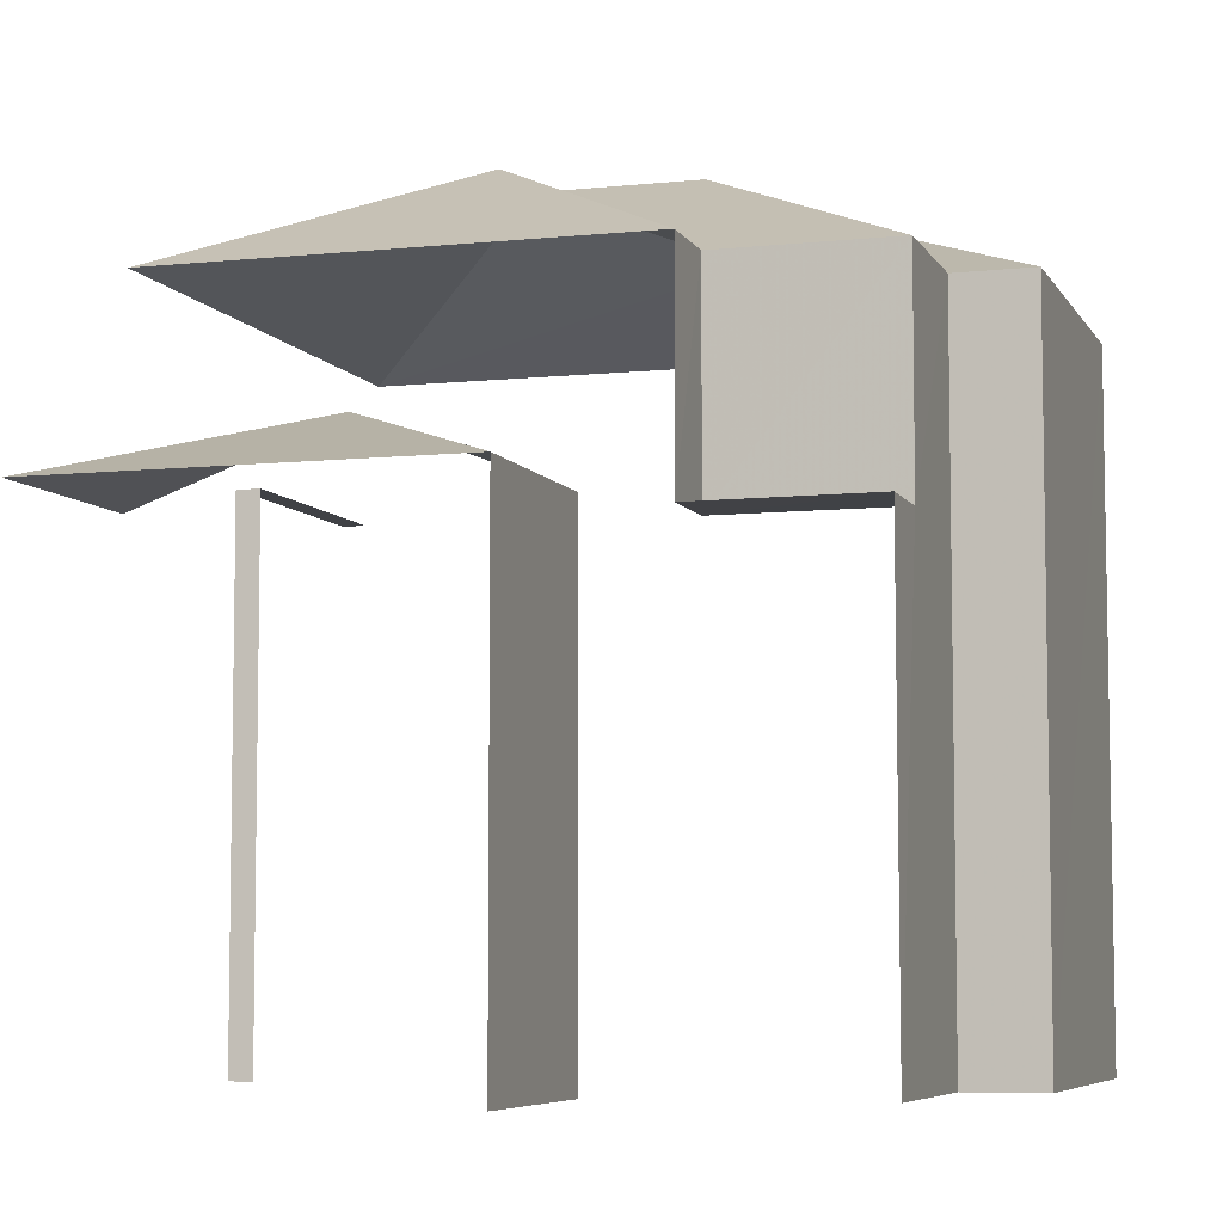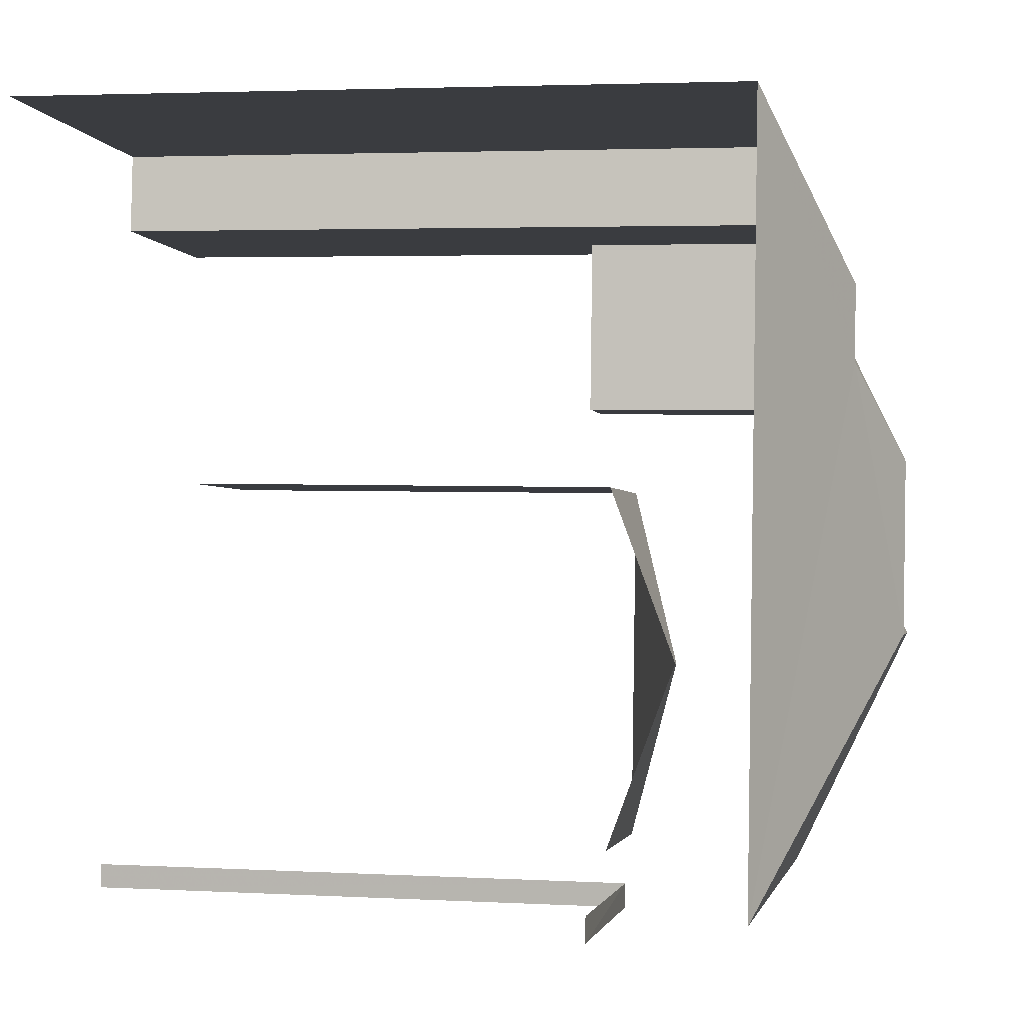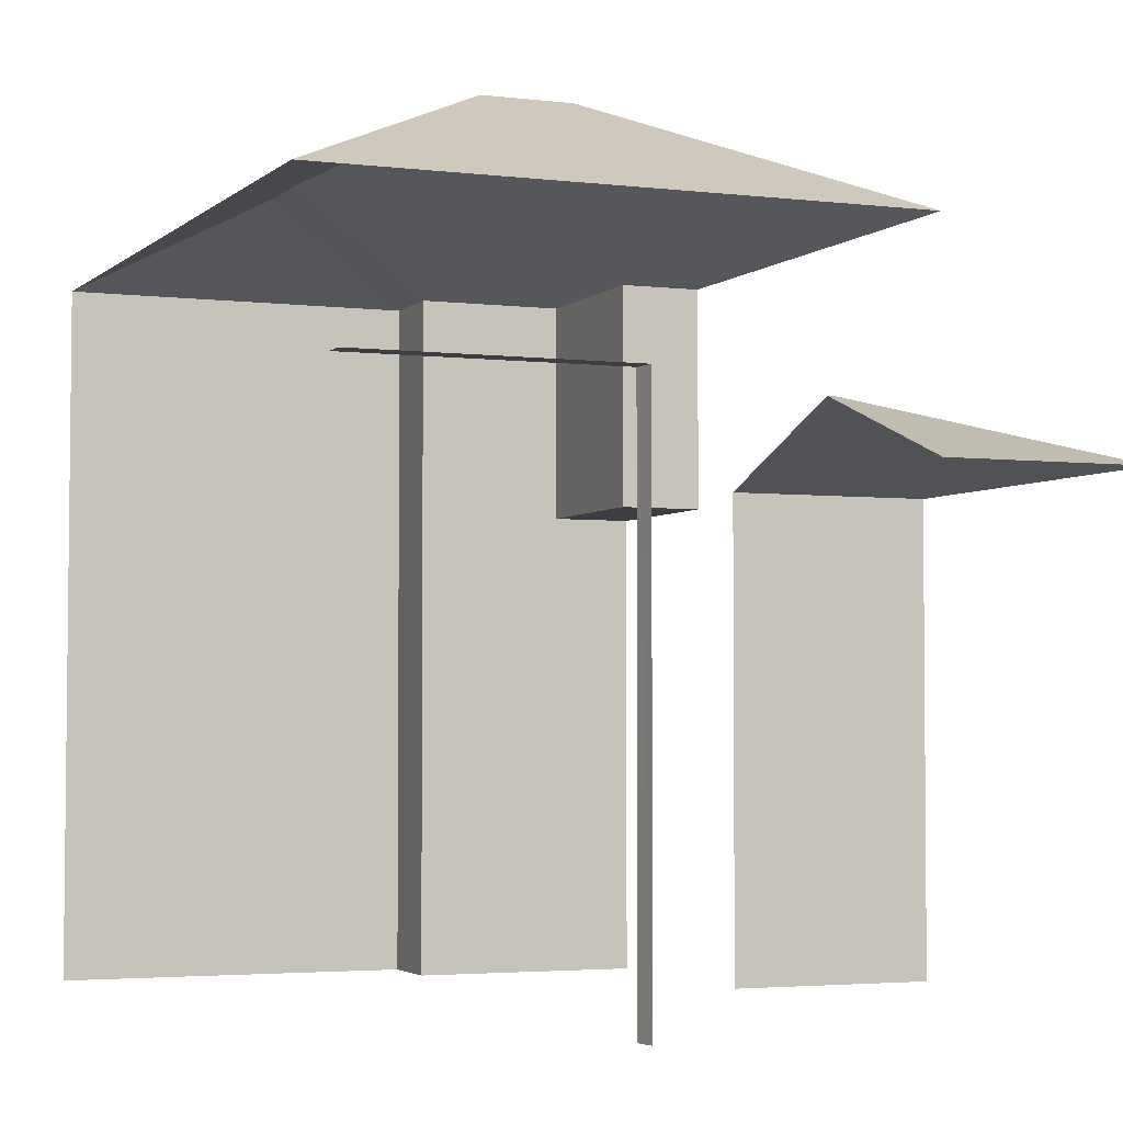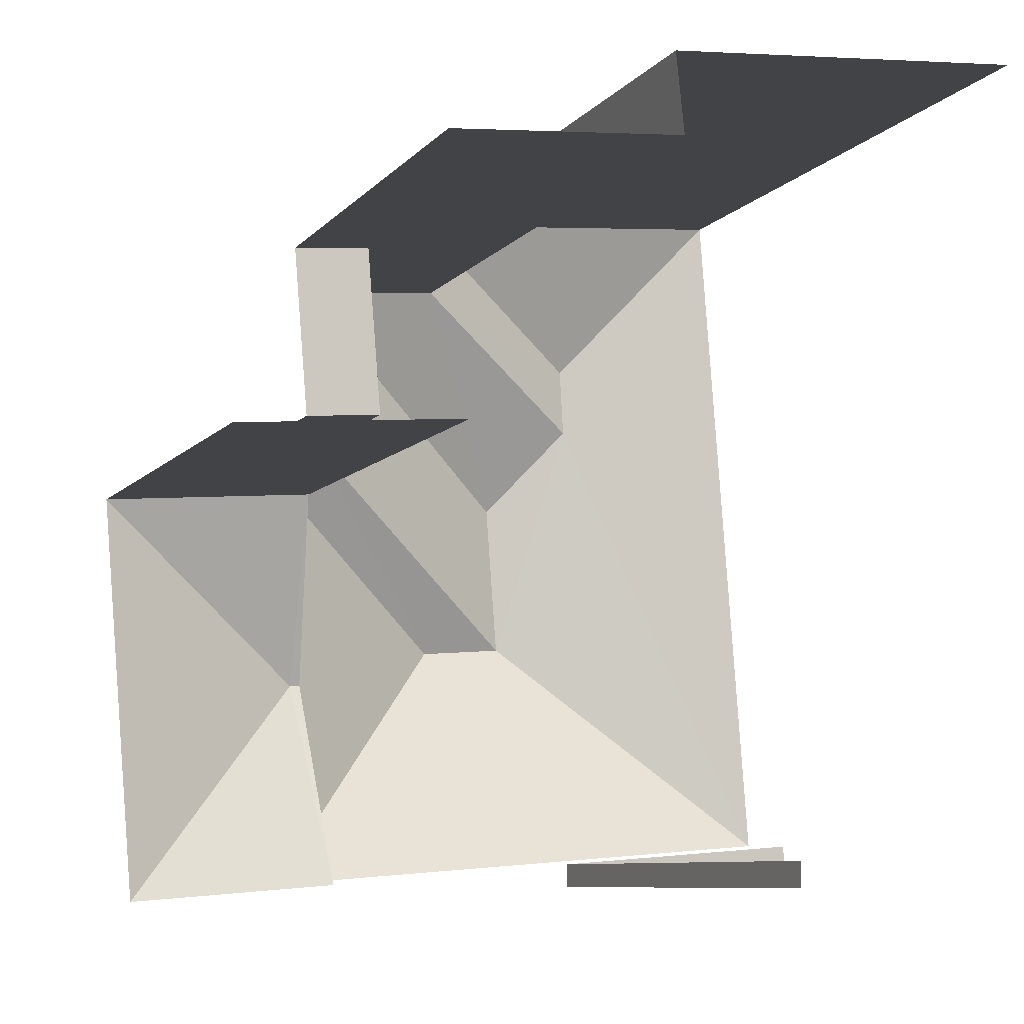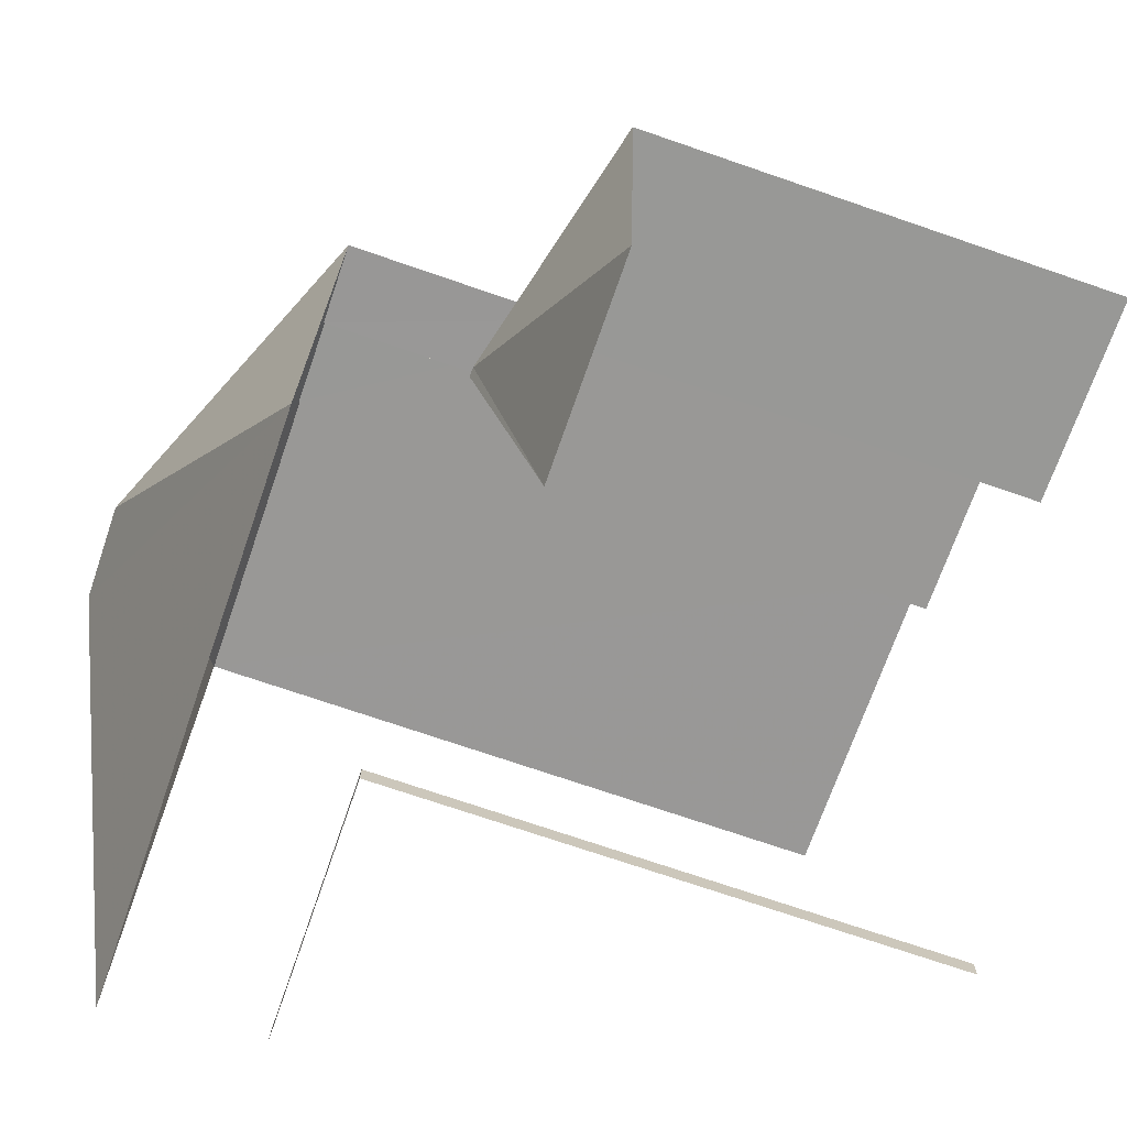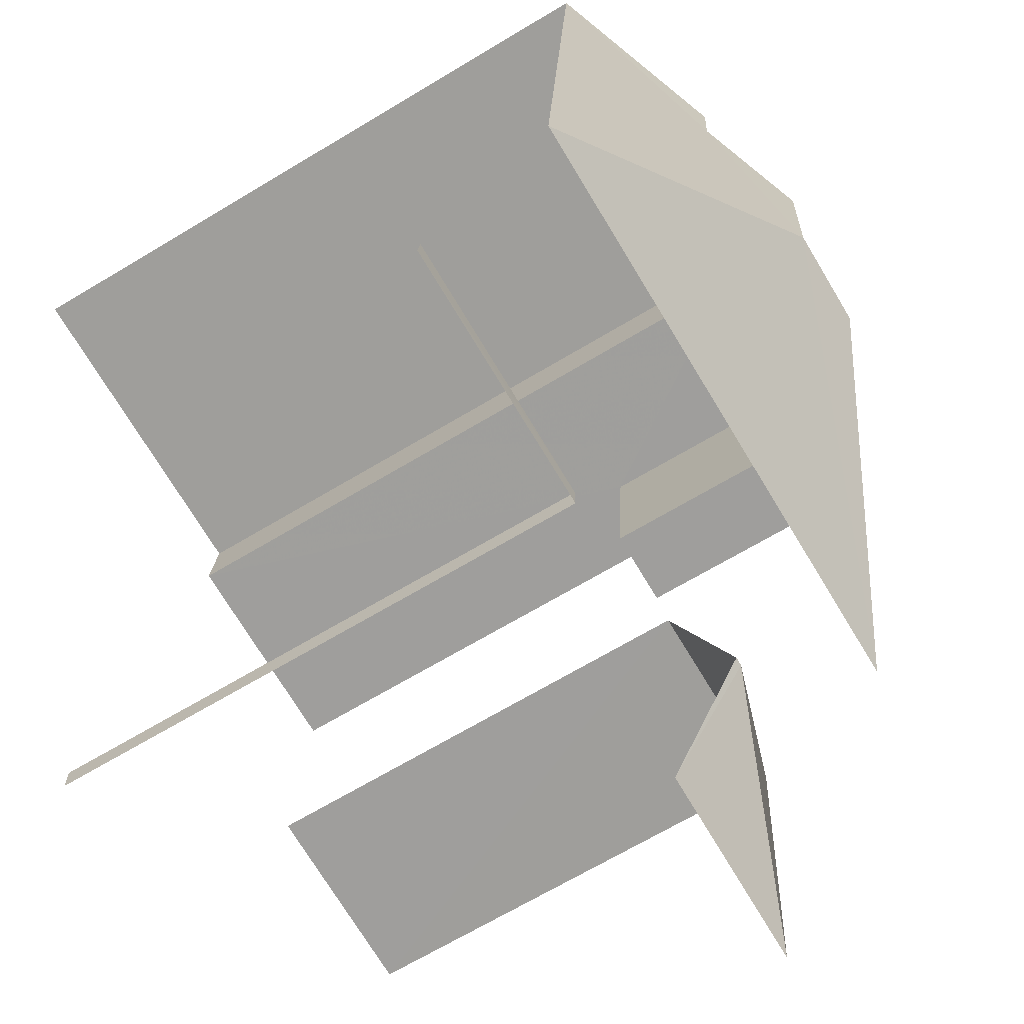
<metadata>
{"format":"obj","ext":"obj","renderer":"f3d","projection":"perspective","resolution":1024,"background":"white","views":[{"elev":-6.4,"azim":102.9,"up":"+Z"},{"elev":3.0,"azim":-79.5,"up":"+Y"},{"elev":-3.3,"azim":-27.2,"up":"+Z"},{"elev":-8.0,"azim":158.8,"up":"+Y"},{"elev":-72.9,"azim":71.1,"up":"+Y"},{"elev":-67.4,"azim":-58.8,"up":"+Y"}]}
</metadata>
<code>
v -3.139e+05 4.163e+04 53.1
v -3.139e+05 4.163e+04 53.1
v -3.139e+05 4.163e+04 53.1
v -3.139e+05 4.163e+04 53.1
v -3.139e+05 4.163e+04 53.1
v -3.139e+05 4.163e+04 53.1
v -3.139e+05 4.163e+04 53.1
v -3.139e+05 4.163e+04 53.1
v -3.139e+05 4.164e+04 53.1
v -3.139e+05 4.164e+04 53.1
v -3.139e+05 4.164e+04 53.1
v -3.139e+05 4.164e+04 53.1
v -3.139e+05 4.163e+04 63.5
v -3.139e+05 4.163e+04 61.93
v -3.139e+05 4.163e+04 63.5
v -3.139e+05 4.163e+04 61.93
v -3.139e+05 4.163e+04 59.24
v -3.139e+05 4.163e+04 60.19
v -3.139e+05 4.163e+04 59.24
v -3.139e+05 4.163e+04 60.19
v -3.139e+05 4.163e+04 60.04
v -3.139e+05 4.163e+04 60.04
v -3.139e+05 4.163e+04 60.04
v -3.139e+05 4.163e+04 60.04
v -3.139e+05 4.163e+04 62.93
v -3.139e+05 4.163e+04 61.92
v -3.139e+05 4.164e+04 61.93
v -3.139e+05 4.163e+04 63.5
v -3.139e+05 4.163e+04 62.93
v -3.139e+05 4.163e+04 59.1
v -3.139e+05 4.164e+04 59.1
v -3.139e+05 4.164e+04 59.1
v -3.139e+05 4.163e+04 59.1
v -3.139e+05 4.164e+04 61.93
v -3.139e+05 4.163e+04 61.92
v -3.139e+05 4.164e+04 61.93
v -3.139e+05 4.163e+04 59.24
v -3.139e+05 4.163e+04 59.24
v -3.139e+05 4.164e+04 61.93
f 1 2 3
f 4 3 5
f 6 4 5
f 7 8 9
f 3 2 7
f 10 11 9
f 12 5 11
f 5 3 11
f 11 7 9
f 3 7 11
f 22 2 1
f 23 22 1
f 27 9 8
f 26 27 8
f 3 4 37
f 4 38 37
f 8 7 24
f 21 3 37
f 26 24 21
f 8 24 26
f 26 21 35
f 21 37 35
f 24 2 22
f 24 7 2
f 19 4 6
f 19 38 4
f 12 33 5
f 12 31 33
f 5 33 17
f 35 37 20
f 20 17 16
f 35 20 16
f 17 33 16
f 13 14 15
f 13 16 14
f 17 18 19
f 17 20 18
f 21 22 23
f 21 24 22
f 15 25 26
f 26 25 27
f 15 28 25
f 27 25 29
f 30 31 32
f 30 33 31
f 27 29 34
f 15 35 13
f 15 26 35
f 28 14 36
f 28 15 14
f 16 13 35
f 37 38 18
f 20 37 18
f 18 38 19
f 28 39 25
f 28 36 39
f 39 34 29
f 25 39 29
f 34 11 10
f 34 39 11
f 27 10 9
f 27 34 10
f 21 23 1
f 3 21 1
f 31 12 32
f 36 32 39
f 39 32 11
f 32 12 11
f 6 17 19
f 6 5 17
f 30 36 14
f 30 32 36
f 33 14 16
f 33 30 14

</code>
